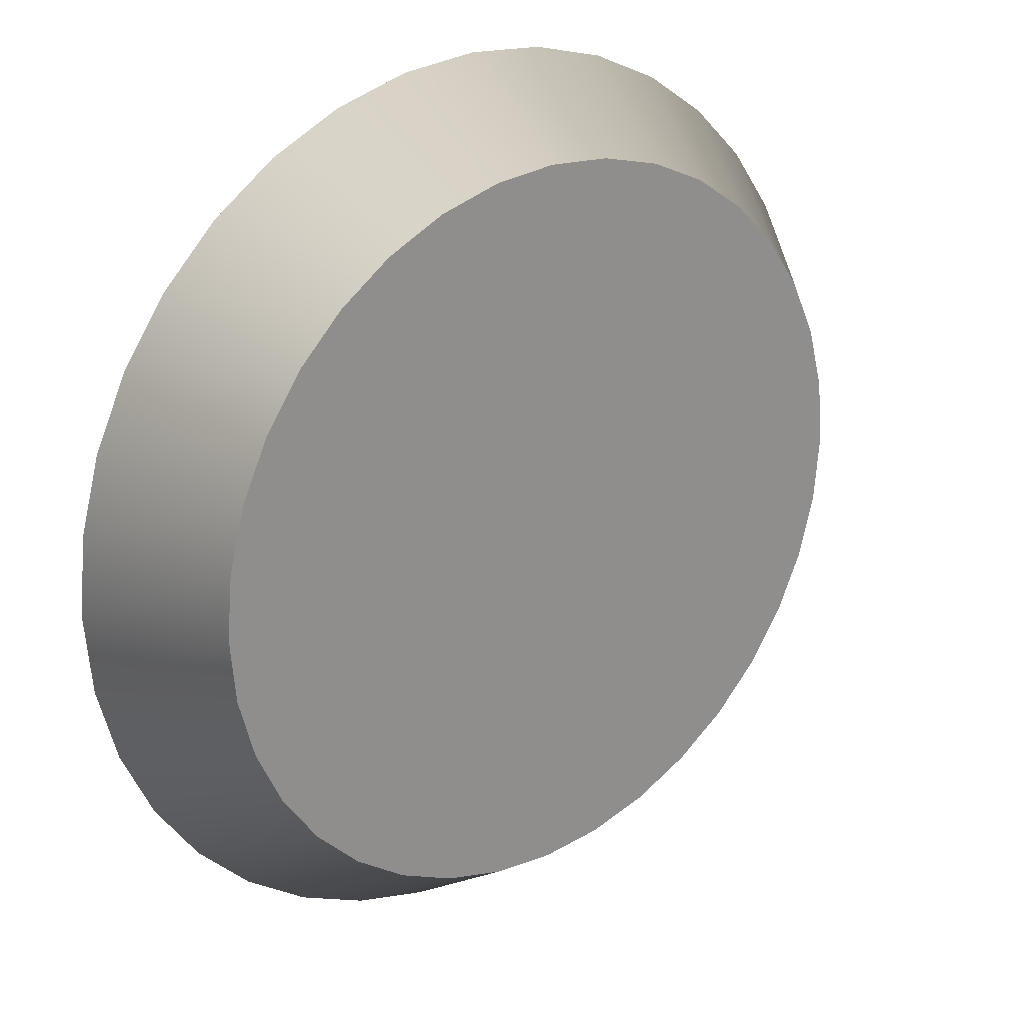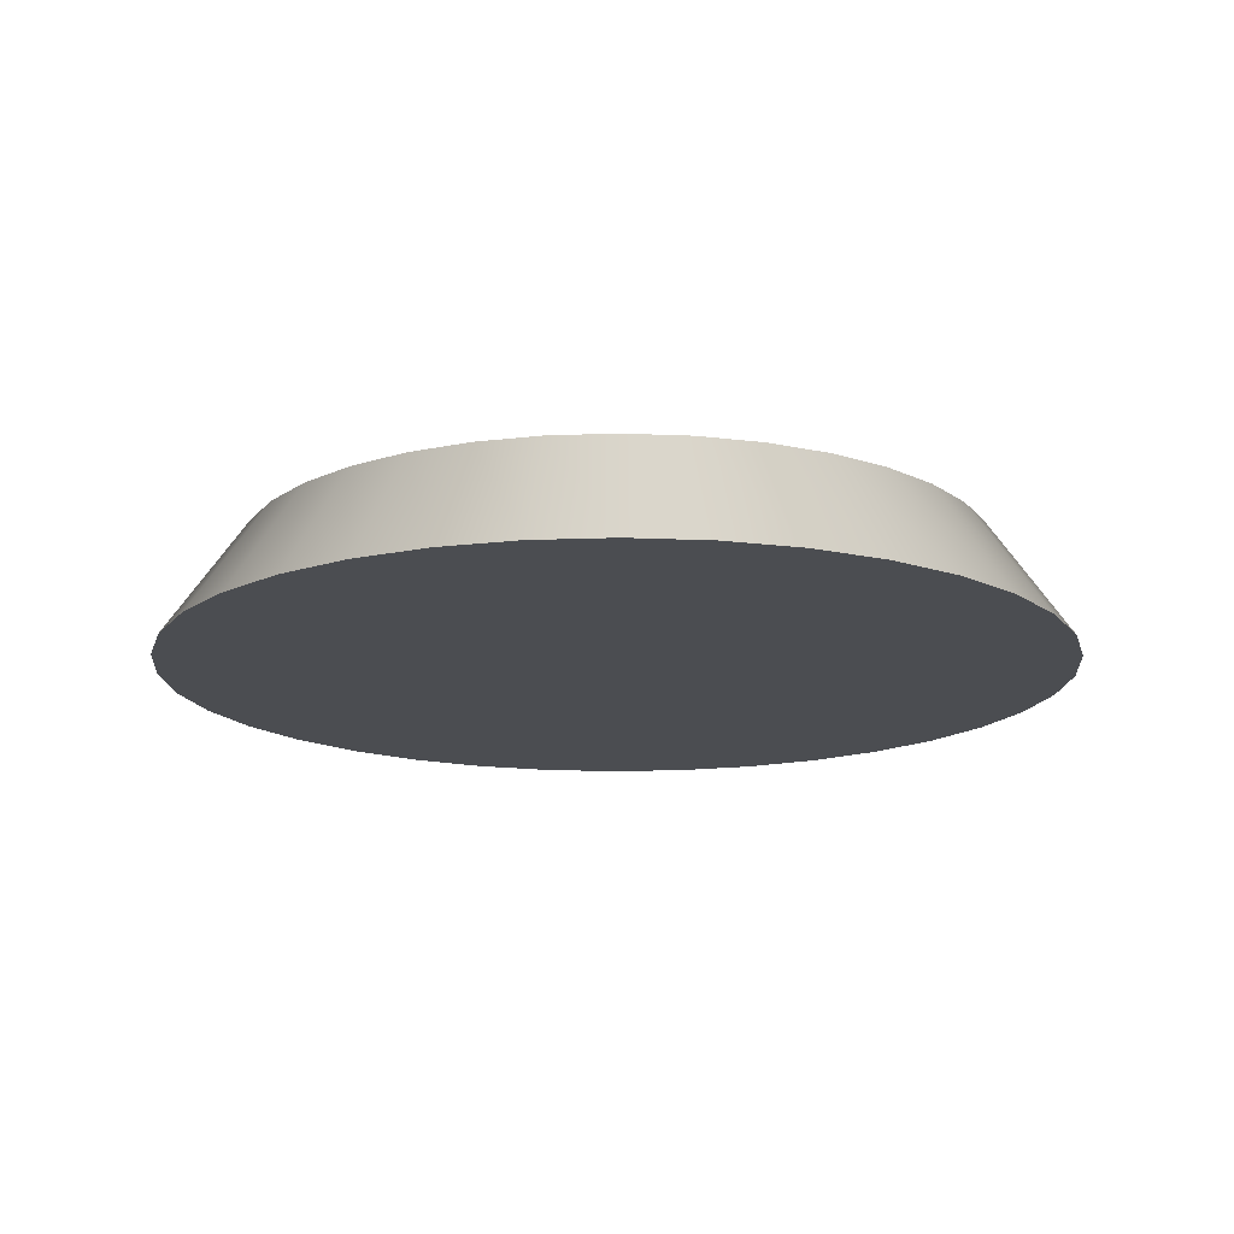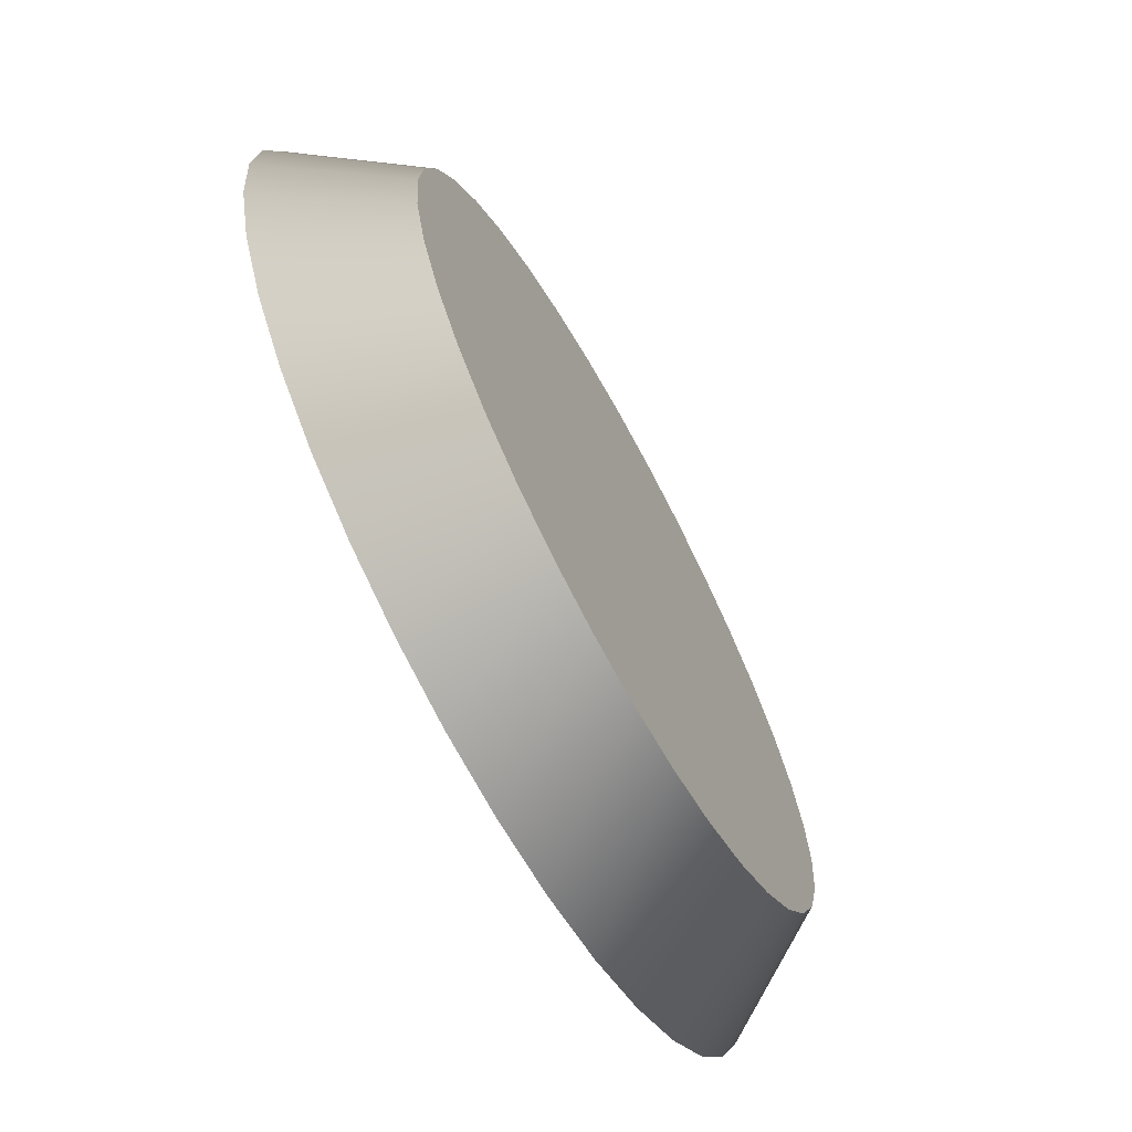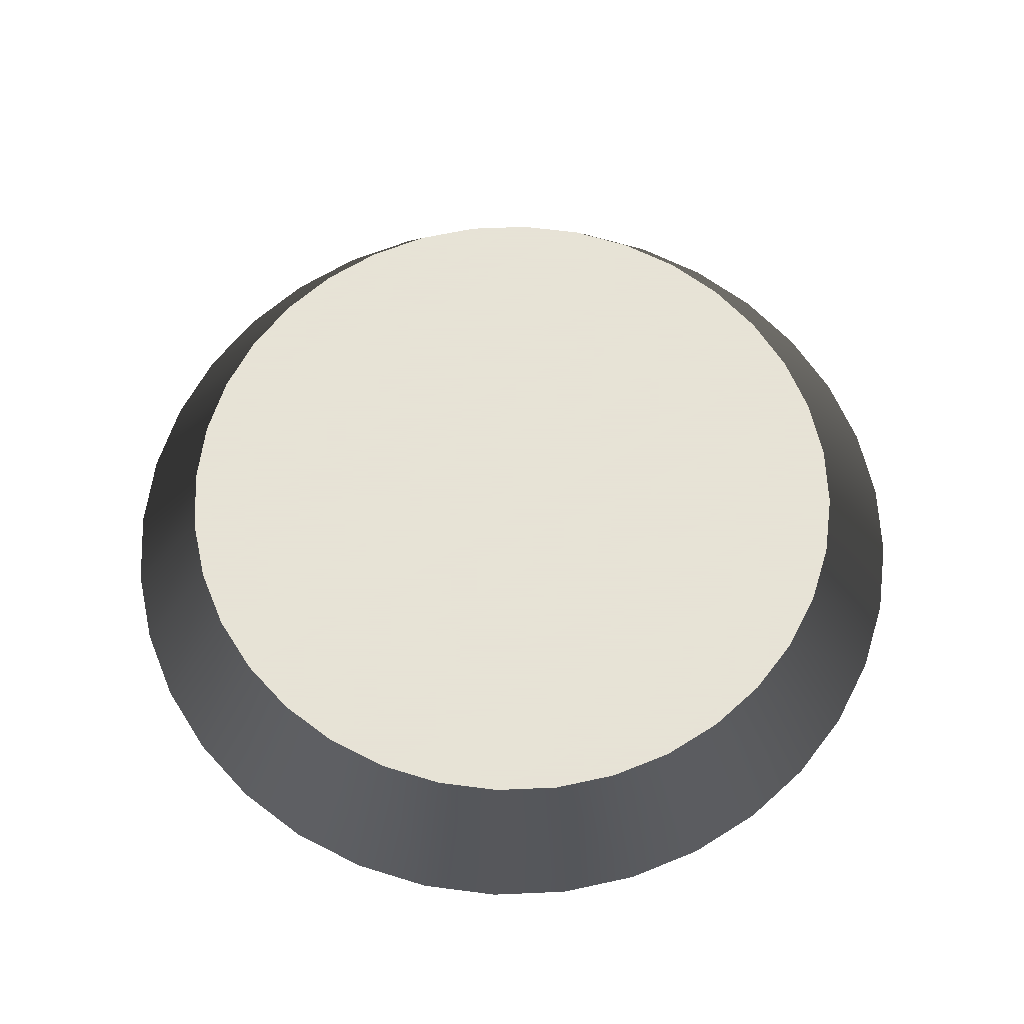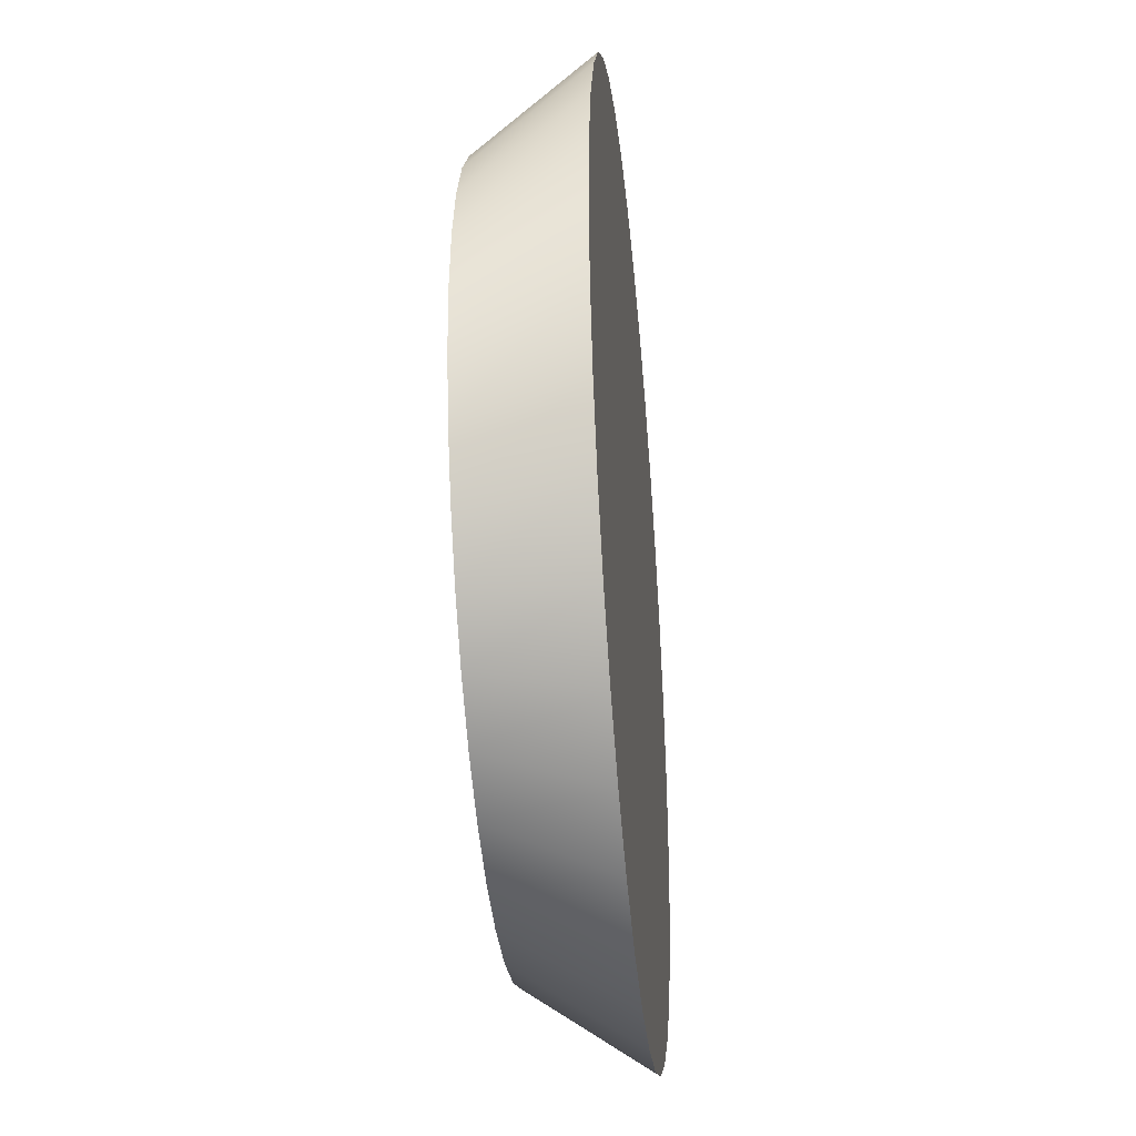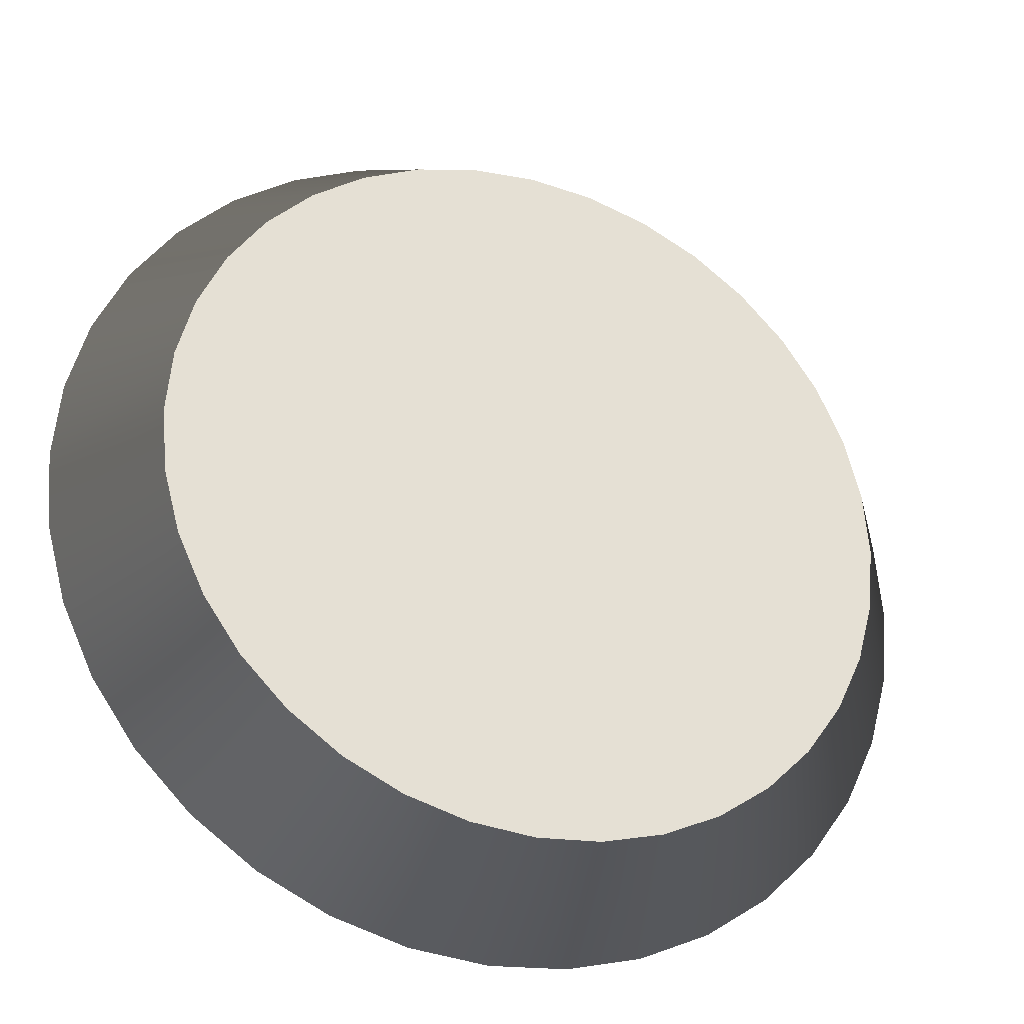
<metadata>
{"format":"obj","ext":"obj","renderer":"f3d","projection":"perspective","resolution":1024,"background":"white","views":[{"elev":24.5,"azim":141.5,"up":"+Z"},{"elev":-15.6,"azim":-90.4,"up":"+Y"},{"elev":-68.9,"azim":118.8,"up":"+Z"},{"elev":62.8,"azim":-67.5,"up":"+Y"},{"elev":-38.2,"azim":-84.5,"up":"+Z"},{"elev":-30.0,"azim":158.5,"up":"+Z"}]}
</metadata>
<code>
v 0 -0.01231 0
v 0 1.692 0
v 3.648 -0.01231 0
v 2.993 0.9473 0
v 3.593 -0.01231 -0.6335
v 2.947 0.9473 -0.5197
v 3.428 -0.01231 -1.248
v 2.812 0.9473 -1.024
v 3.159 -0.01231 -1.824
v 2.592 0.9473 -1.496
v 2.795 -0.01231 -2.345
v 2.293 0.9473 -1.924
v 2.345 -0.01231 -2.795
v 1.924 0.9473 -2.293
v 1.824 -0.01231 -3.159
v 1.496 0.9473 -2.592
v 1.248 -0.01231 -3.428
v 1.024 0.9473 -2.812
v 0.6335 -0.01231 -3.593
v 0.5197 0.9473 -2.947
v 0 -0.01231 -3.648
v 0 0.9473 -2.993
v -0.6335 -0.01231 -3.593
v -0.5197 0.9473 -2.947
v -1.248 -0.01231 -3.428
v -1.024 0.9473 -2.812
v -1.824 -0.01231 -3.159
v -1.496 0.9473 -2.592
v -2.345 -0.01231 -2.795
v -1.924 0.9473 -2.293
v -2.795 -0.01231 -2.345
v -2.293 0.9473 -1.924
v -3.159 -0.01231 -1.824
v -2.592 0.9473 -1.496
v -3.428 -0.01231 -1.248
v -2.812 0.9473 -1.024
v -3.593 -0.01231 -0.6335
v -2.947 0.9473 -0.5197
v -3.648 -0.01231 0
v -2.993 0.9473 0
v -3.593 -0.01231 0.6335
v -2.947 0.9473 0.5197
v -3.428 -0.01231 1.248
v -2.812 0.9473 1.024
v -3.159 -0.01231 1.824
v -2.592 0.9473 1.496
v -2.795 -0.01231 2.345
v -2.293 0.9473 1.924
v -2.345 -0.01231 2.795
v -1.924 0.9473 2.293
v -1.824 -0.01231 3.159
v -1.496 0.9473 2.592
v -1.248 -0.01231 3.428
v -1.024 0.9473 2.812
v -0.6335 -0.01231 3.593
v -0.5197 0.9473 2.947
v 0 -0.01231 3.648
v 0 0.9473 2.993
v 0.6335 -0.01231 3.593
v 0.5197 0.9473 2.947
v 1.248 -0.01231 3.428
v 1.024 0.9473 2.812
v 1.824 -0.01231 3.159
v 1.496 0.9473 2.592
v 2.345 -0.01231 2.795
v 1.924 0.9473 2.293
v 2.795 -0.01231 2.345
v 2.293 0.9473 1.924
v 3.159 -0.01231 1.824
v 2.592 0.9473 1.496
v 3.428 -0.01231 1.248
v 2.812 0.9473 1.024
v 3.593 -0.01231 0.6335
v 2.947 0.9473 0.5197
v 2.338 1.225 0
v 2.303 1.225 -0.406
v 2.197 1.225 -0.7997
v 2.025 1.225 -1.169
v 1.791 1.225 -1.503
v 1.503 1.225 -1.791
v 1.169 1.225 -2.025
v 0.7997 1.225 -2.197
v 0.406 1.225 -2.303
v 0 1.225 -2.338
v -0.406 1.225 -2.303
v -0.7997 1.225 -2.197
v -1.169 1.225 -2.025
v -1.503 1.225 -1.791
v -1.791 1.225 -1.503
v -2.025 1.225 -1.169
v -2.197 1.225 -0.7997
v -2.303 1.225 -0.406
v -2.338 1.225 0
v -2.303 1.225 0.406
v -2.197 1.225 0.7997
v -2.025 1.225 1.169
v -1.791 1.225 1.503
v -1.503 1.225 1.791
v -1.169 1.225 2.025
v -0.7997 1.225 2.197
v -0.406 1.225 2.303
v 0 1.225 2.338
v 0.406 1.225 2.303
v 0.7997 1.225 2.197
v 1.169 1.225 2.025
v 1.503 1.225 1.791
v 1.791 1.225 1.503
v 2.025 1.225 1.169
v 2.197 1.225 0.7997
v 2.303 1.225 0.406
v 2.168 1.225 0
v 2.135 1.225 -0.3764
v 2.037 1.225 -0.7413
v 1.877 1.225 -1.084
v 1.66 1.225 -1.393
v 1.393 1.225 -1.66
v 1.084 1.225 -1.877
v 0.7413 1.225 -2.037
v 0.3764 1.225 -2.135
v 0 1.225 -2.168
v -0.3764 1.225 -2.135
v -0.7413 1.225 -2.037
v -1.084 1.225 -1.877
v -1.393 1.225 -1.66
v -1.66 1.225 -1.393
v -1.877 1.225 -1.084
v -2.037 1.225 -0.7413
v -2.135 1.225 -0.3764
v -2.168 1.225 0
v -2.135 1.225 0.3764
v -2.037 1.225 0.7413
v -1.877 1.225 1.084
v -1.66 1.225 1.393
v -1.393 1.225 1.66
v -1.084 1.225 1.877
v -0.7413 1.225 2.037
v -0.3764 1.225 2.135
v 0 1.225 2.168
v 0.3764 1.225 2.135
v 0.7413 1.225 2.037
v 1.084 1.225 1.877
v 1.393 1.225 1.66
v 1.66 1.225 1.393
v 1.877 1.225 1.084
v 2.037 1.225 0.7413
v 2.135 1.225 0.3764
v 1.315 1.692 0
v 1.295 1.692 -0.2284
v 1.236 1.692 -0.4498
v 1.139 1.692 -0.6576
v 1.008 1.692 -0.8454
v 0.8454 1.692 -1.008
v 0.6576 1.692 -1.139
v 0.4498 1.692 -1.236
v 0.2284 1.692 -1.295
v 0 1.692 -1.315
v -0.2284 1.692 -1.295
v -0.4498 1.692 -1.236
v -0.6576 1.692 -1.139
v -0.8454 1.692 -1.008
v -1.008 1.692 -0.8454
v -1.139 1.692 -0.6576
v -1.236 1.692 -0.4498
v -1.295 1.692 -0.2284
v -1.315 1.692 0
v -1.295 1.692 0.2284
v -1.236 1.692 0.4498
v -1.139 1.692 0.6576
v -1.008 1.692 0.8454
v -0.8454 1.692 1.008
v -0.6576 1.692 1.139
v -0.4498 1.692 1.236
v -0.2284 1.692 1.295
v 0 1.692 1.315
v 0.2284 1.692 1.295
v 0.4498 1.692 1.236
v 0.6576 1.692 1.139
v 0.8454 1.692 1.008
v 1.008 1.692 0.8454
v 1.139 1.692 0.6576
v 1.236 1.692 0.4498
v 1.295 1.692 0.2284
v 2.168 2.14 -1.229
v 2.135 2.14 -1.606
v 2.037 2.14 -0.488
v 2.135 2.14 -0.8529
v 1.94 2.14 -1.229
v 1.91 2.14 -1.566
v 1.823 2.14 -0.5658
v 1.91 2.14 -0.8924
v -2.037 2.14 -1.971
v -2.135 2.14 -1.606
v -2.168 2.14 -1.229
v -2.135 2.14 -0.8529
v -1.823 2.14 -1.893
v -1.91 2.14 -1.566
v -1.94 2.14 -1.229
v -1.91 2.14 -0.8924
v -2.037 2.181 0.7413
v -1.877 2.181 1.084
v -1.823 2.181 0.6635
v -1.68 2.181 0.97
v 1.66 2.181 1.393
v 1.877 2.181 1.084
v 1.486 2.181 1.247
v 1.68 2.181 0.97
v -1.084 2.124 1.877
v -0.7413 2.124 2.037
v -0.97 2.124 1.68
v -0.6635 2.124 1.823
v 0.3764 2.124 2.135
v 0.7413 2.124 2.037
v 0.3369 2.124 1.91
v 0.6635 2.124 1.823
o Cylinder
f 5 3 1
f 5 6 4 3
f 61 62 60 59
f 7 5 1
f 7 8 6 5
f 3 4 74 73
f 9 7 1
f 9 10 8 7
f 63 61 1
f 11 9 1
f 11 12 10 9
f 63 64 62 61
f 13 11 1
f 13 14 12 11
f 55 53 1
f 15 13 1
f 15 16 14 13
f 65 63 1
f 17 15 1
f 17 18 16 15
f 65 66 64 63
f 19 17 1
f 19 20 18 17
f 67 65 1
f 21 19 1
f 21 22 20 19
f 67 68 66 65
f 23 21 1
f 23 24 22 21
f 55 56 54 53
f 25 23 1
f 25 26 24 23
f 69 67 1
f 27 25 1
f 27 28 26 25
f 57 55 1
f 29 27 1
f 29 30 28 27
f 57 58 56 55
f 31 29 1
f 31 32 30 29
f 69 70 68 67
f 33 31 1
f 33 34 32 31
f 71 69 1
f 35 33 1
f 35 36 34 33
f 59 57 1
f 37 35 1
f 37 38 36 35
f 71 72 70 69
f 39 37 1
f 39 40 38 37
f 73 71 1
f 41 39 1
f 41 42 40 39
f 73 74 72 71
f 43 41 1
f 43 44 42 41
f 53 51 1
f 45 43 1
f 45 46 44 43
f 53 54 52 51
f 47 45 1
f 47 48 46 45
f 3 73 1
f 49 47 1
f 49 50 48 47
f 59 60 58 57
f 51 49 1
f 51 52 50 49
f 61 59 1
f 62 64 38 40
f 60 62 40 42
f 58 60 42 44
f 56 58 44 46
f 54 56 46 48
f 52 54 48 50
f 64 66 36 38
f 66 68 34 36
f 68 70 32 34
f 70 72 30 32
f 72 74 28 30
f 74 4 26 28
f 4 6 24 26
f 6 8 22 24
f 8 10 20 22
f 10 12 18 20
f 12 14 16 18

</code>
